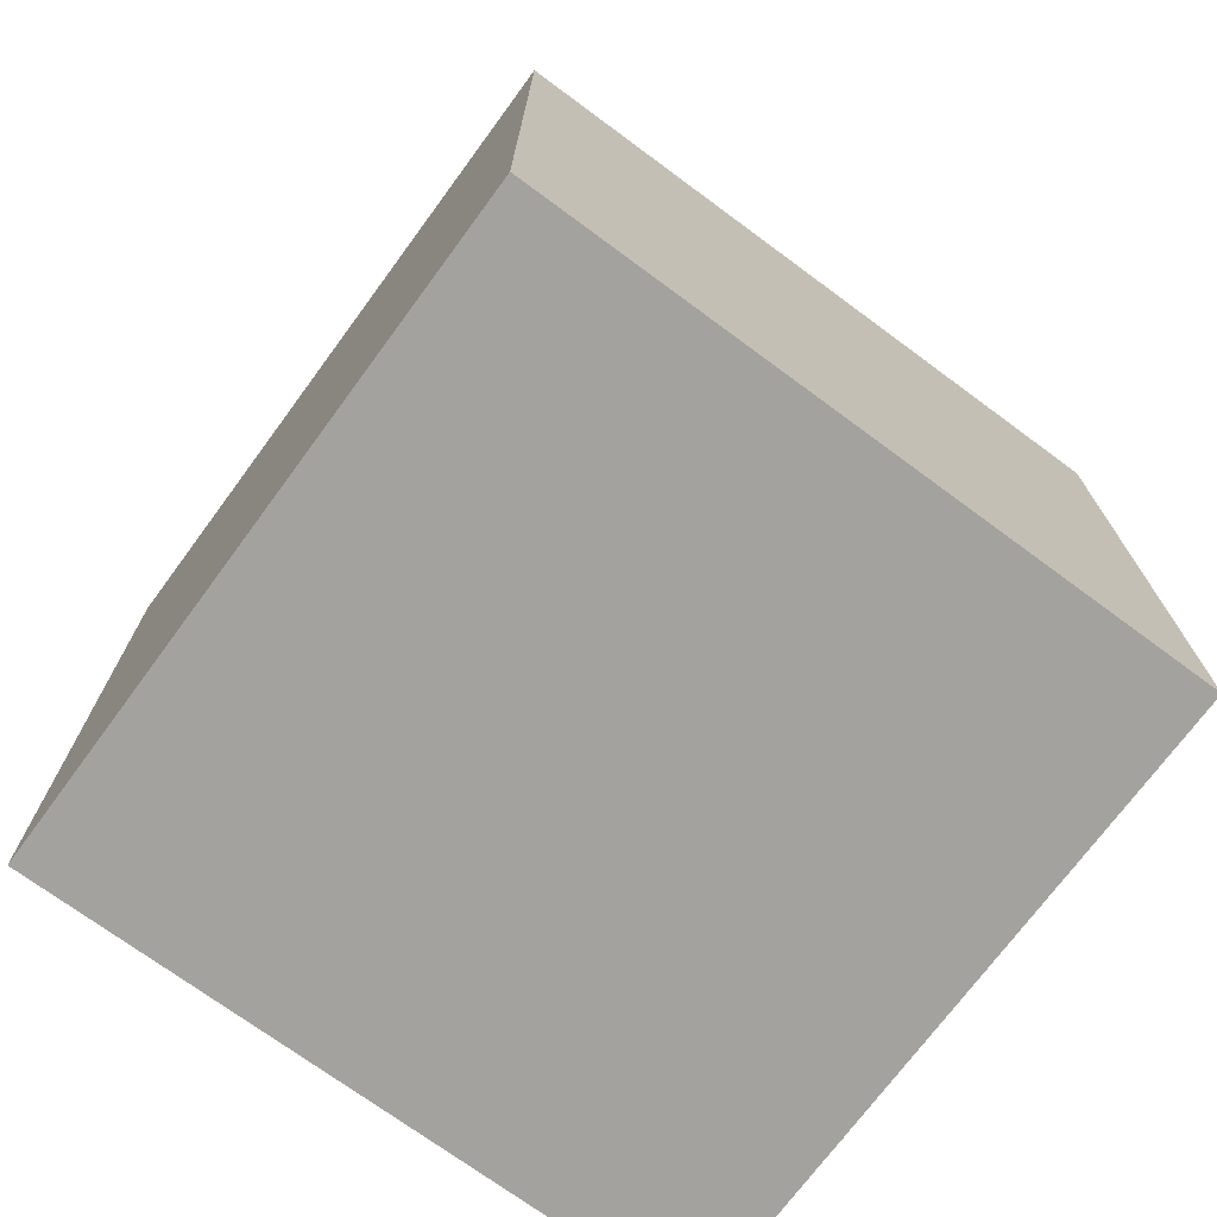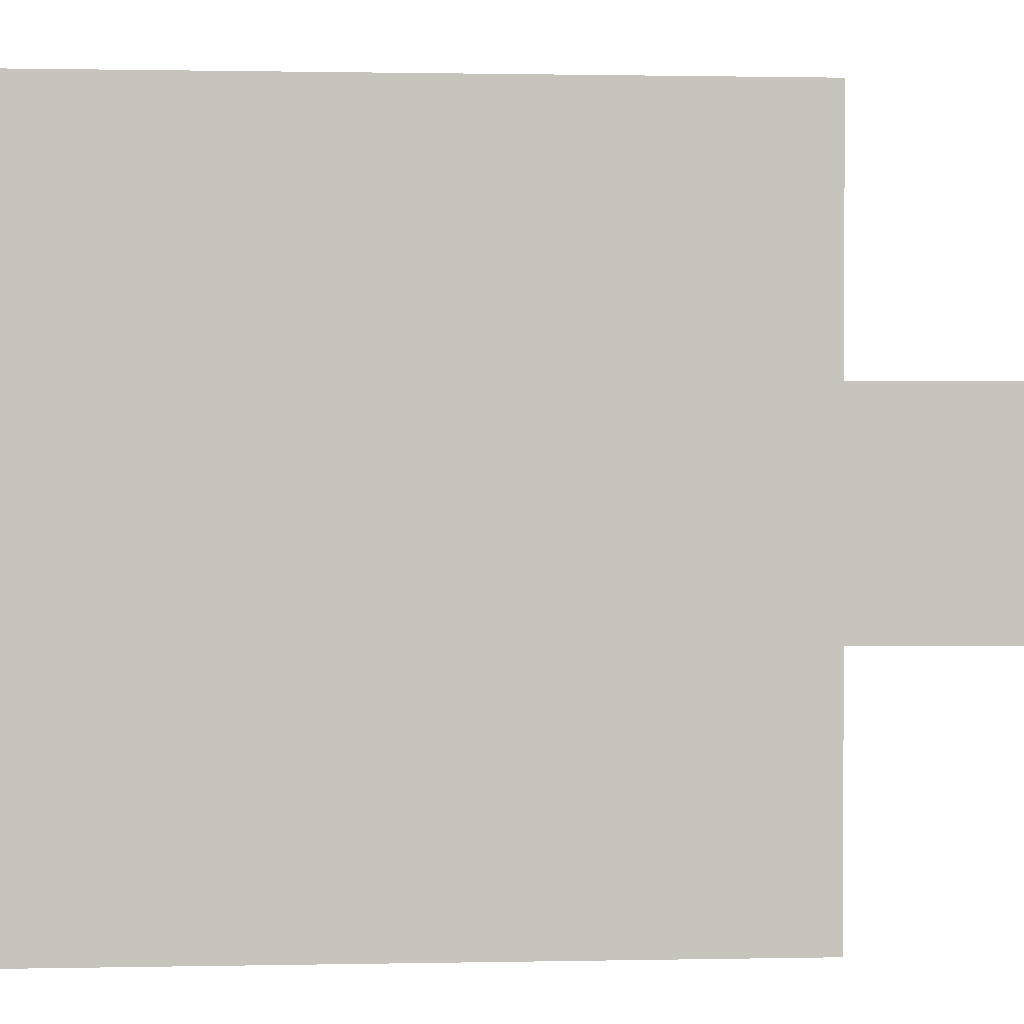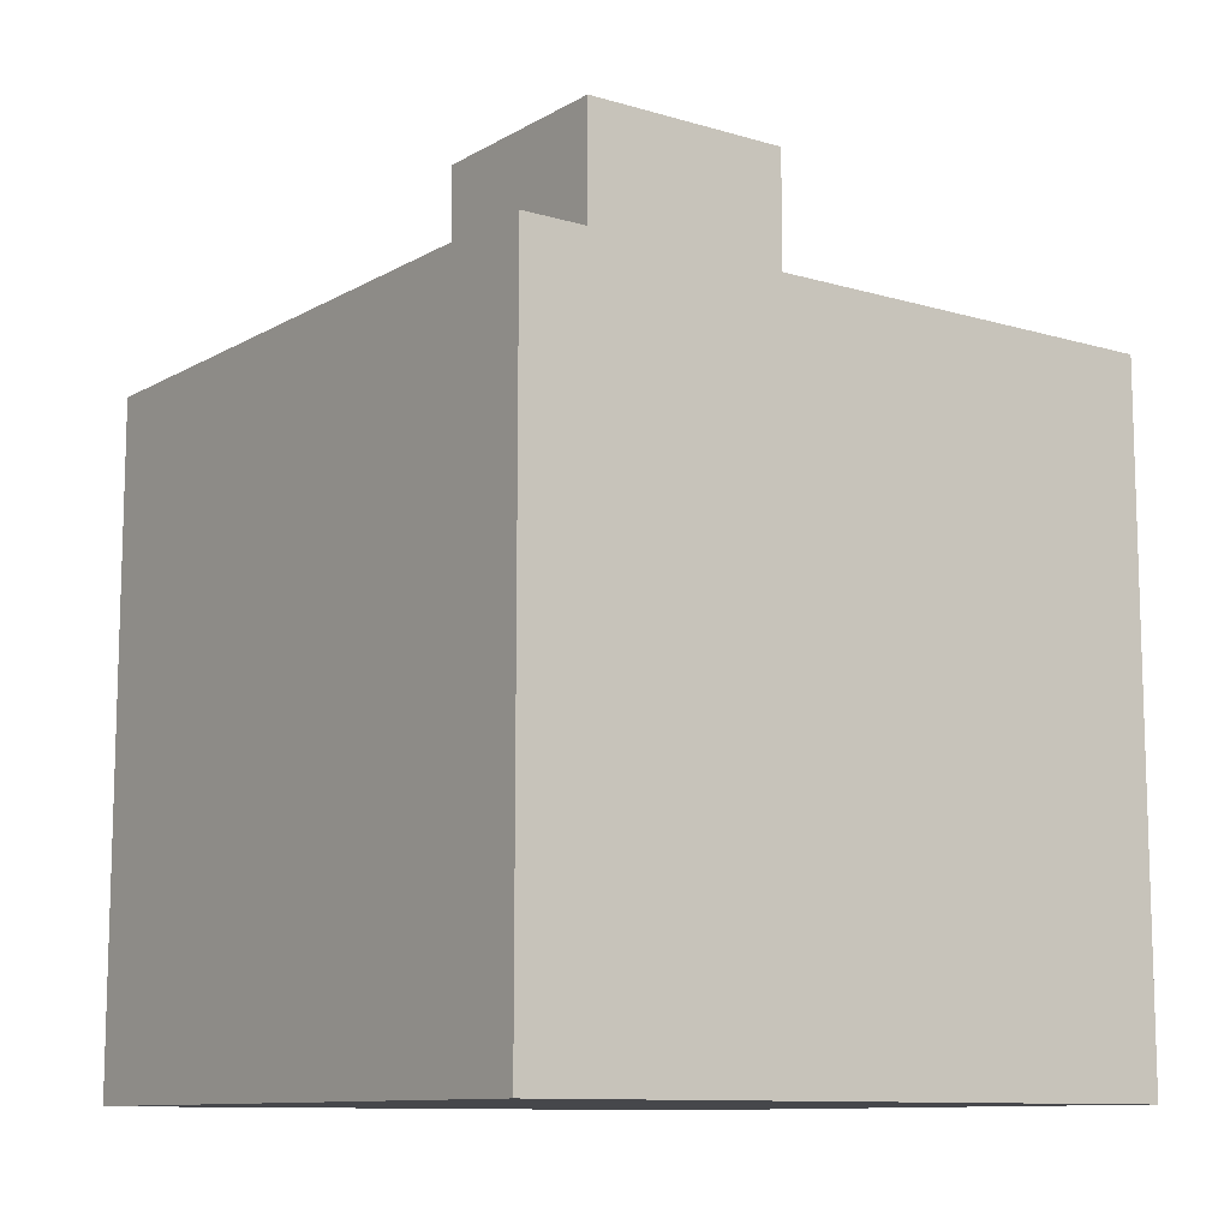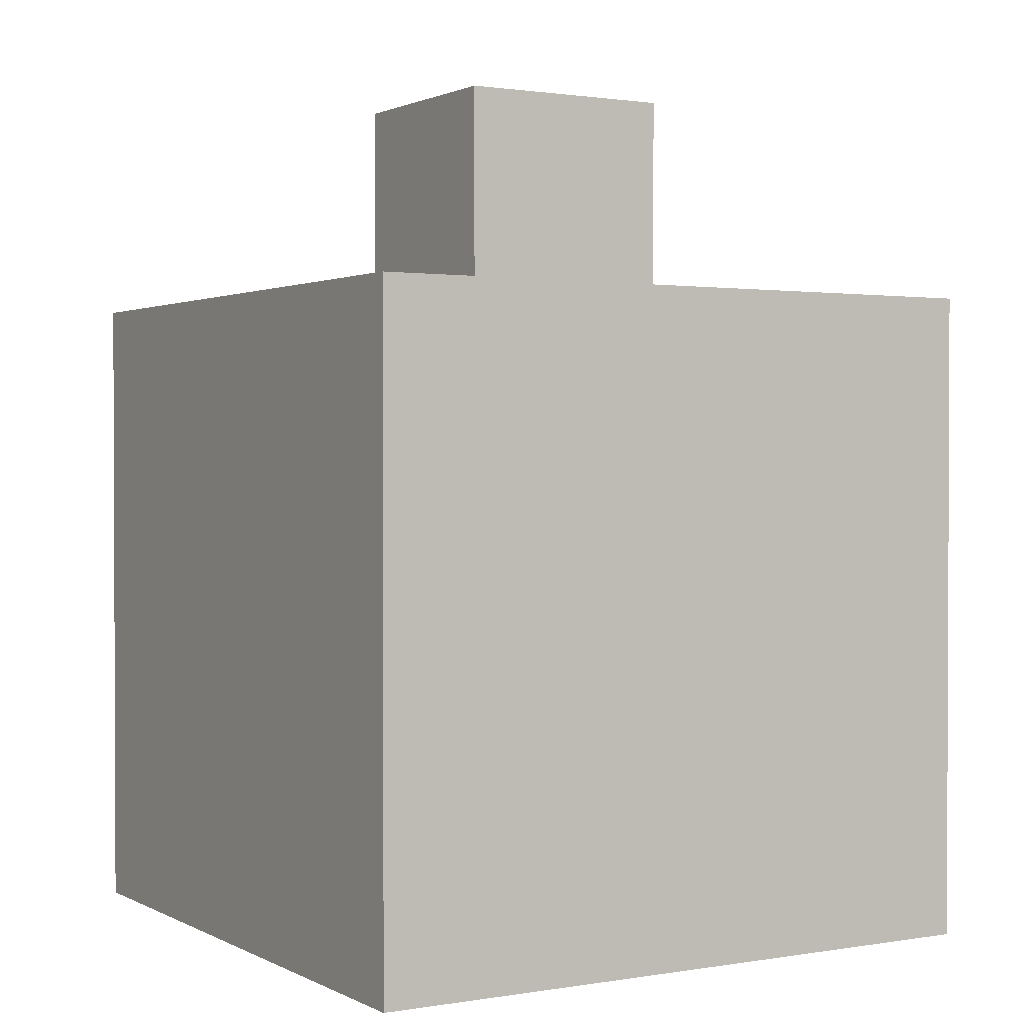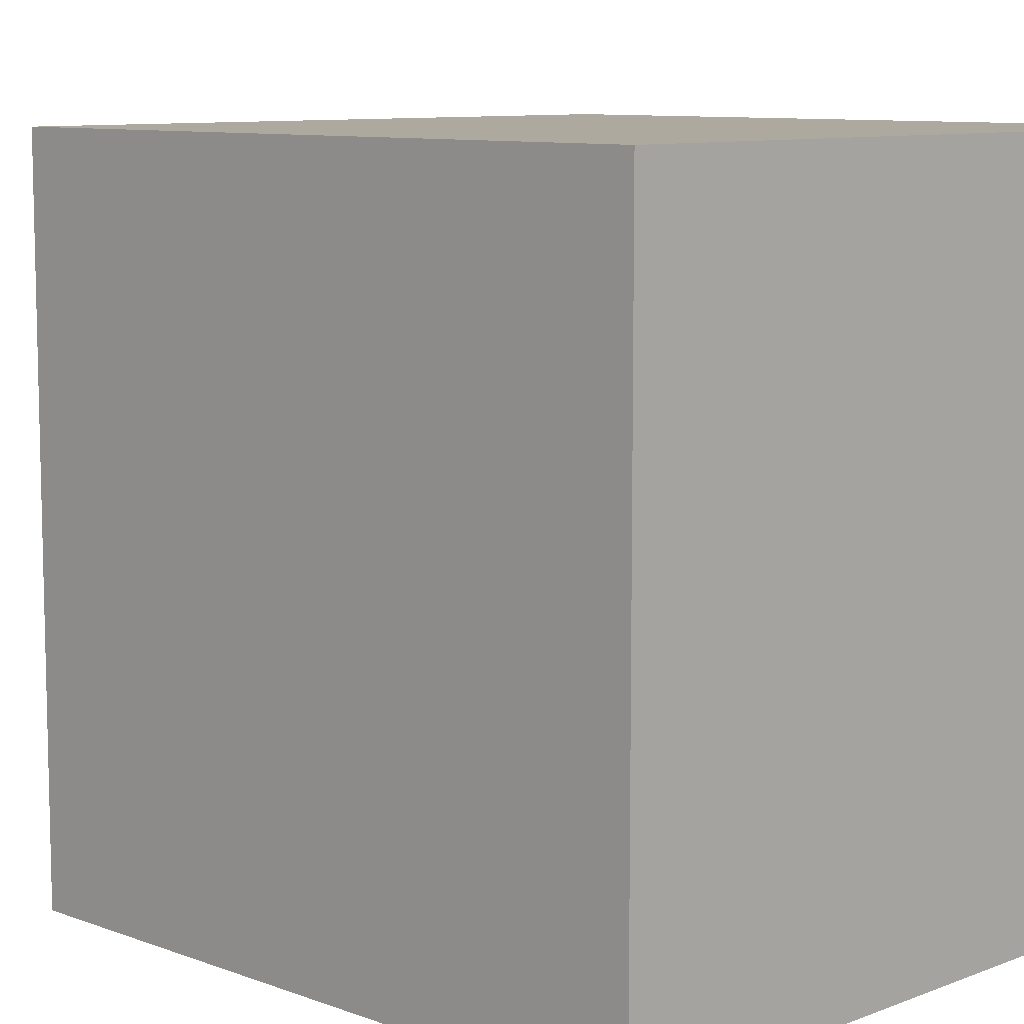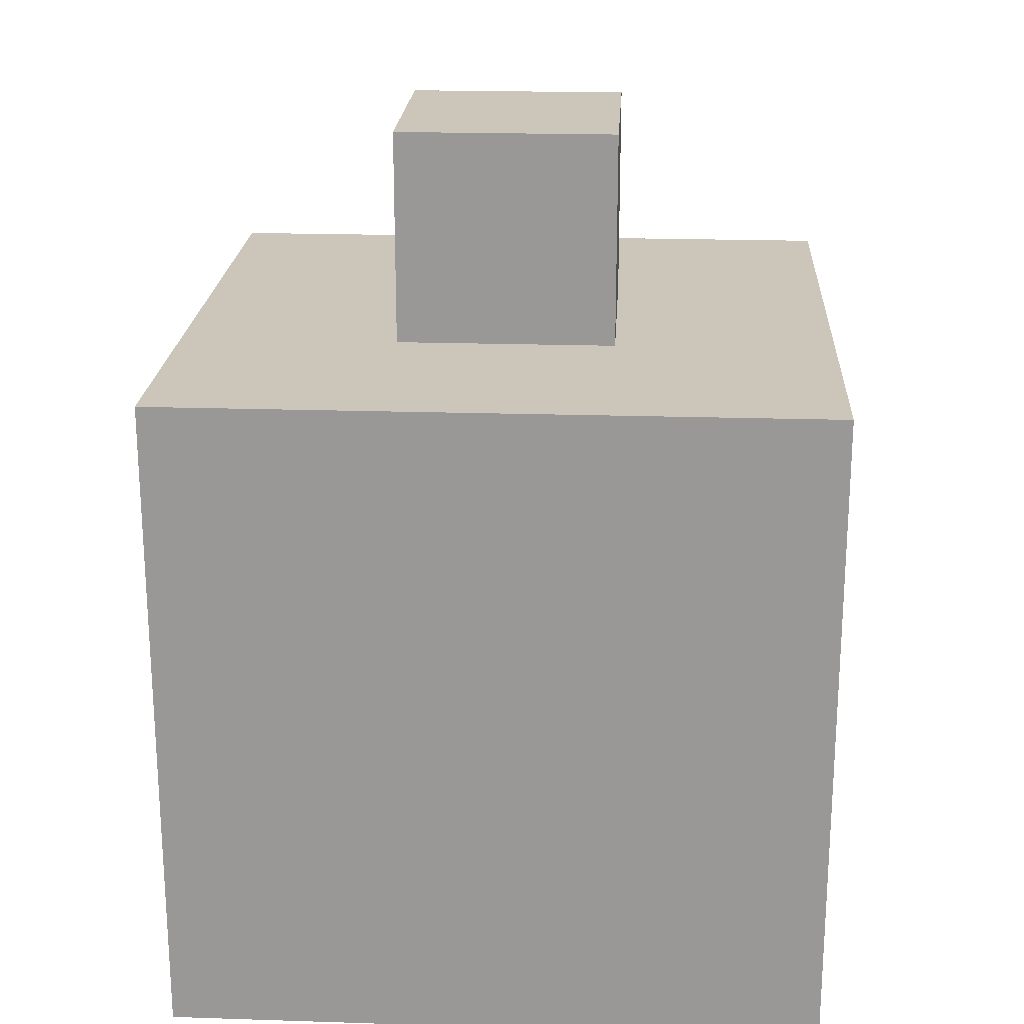
<metadata>
{"format":"obj","ext":"obj","renderer":"f3d","projection":"perspective","resolution":1024,"background":"white","views":[{"elev":-72.6,"azim":-126.4,"up":"+Z"},{"elev":0.9,"azim":-94.6,"up":"+Y"},{"elev":-10.8,"azim":-36.1,"up":"+Z"},{"elev":1.3,"azim":-120.8,"up":"+Z"},{"elev":9.1,"azim":134.5,"up":"+Y"},{"elev":21.0,"azim":3.3,"up":"+Z"}]}
</metadata>
<code>
v -1 -1 -1
v -1 -1 1
v -1 1 -1
v -1 1 1
v 1 -1 -1
v 1 -1 1
v 1 1 -1
v 1 1 1
v -1 0.3333 -1
v -1 -0.3333 -1
v -1 -0.3333 1
v -1 0.3333 1
v 1 -0.3333 -1
v 1 0.3333 -1
v 1 0.3333 1
v 1 -0.3333 1
v 0.3333 1 -1
v -0.3333 1 -1
v -0.3333 1 1
v 0.3333 1 1
v -0.3333 -1 -1
v 0.3333 -1 -1
v 0.3333 -1 1
v -0.3333 -1 1
v -0.3333 0.3333 1
v 0.3333 0.3333 1
v -0.3333 -0.3333 1
v 0.3333 -0.3333 1
v 0.3333 0.3333 -1
v -0.3333 0.3333 -1
v 0.3333 -0.3333 -1
v -0.3333 -0.3333 -1
v -0.3333 0.3333 1.647
v 0.3333 0.3333 1.647
v -0.3333 -0.3333 1.647
v 0.3333 -0.3333 1.647
f 12 3 9
f 20 7 17
f 16 5 13
f 24 1 21
f 13 22 31
f 11 24 27
f 4 25 19
f 12 27 25
f 7 29 17
f 14 31 29
f 8 14 7
f 15 13 14
f 2 10 1
f 11 9 10
f 30 10 9
f 29 32 30
f 18 9 3
f 17 30 18
f 26 16 15
f 27 33 25
f 20 15 8
f 19 26 20
f 28 6 16
f 27 23 28
f 32 1 10
f 31 21 32
f 6 22 5
f 23 21 22
f 4 18 3
f 19 17 18
f 33 36 34
f 28 35 27
f 25 34 26
f 26 36 28
f 12 4 3
f 20 8 7
f 16 6 5
f 24 2 1
f 13 5 22
f 11 2 24
f 4 12 25
f 12 11 27
f 7 14 29
f 14 13 31
f 8 15 14
f 15 16 13
f 2 11 10
f 11 12 9
f 30 32 10
f 29 31 32
f 18 30 9
f 17 29 30
f 26 28 16
f 27 35 33
f 20 26 15
f 19 25 26
f 28 23 6
f 27 24 23
f 32 21 1
f 31 22 21
f 6 23 22
f 23 24 21
f 4 19 18
f 19 20 17
f 33 35 36
f 28 36 35
f 25 33 34
f 26 34 36

</code>
